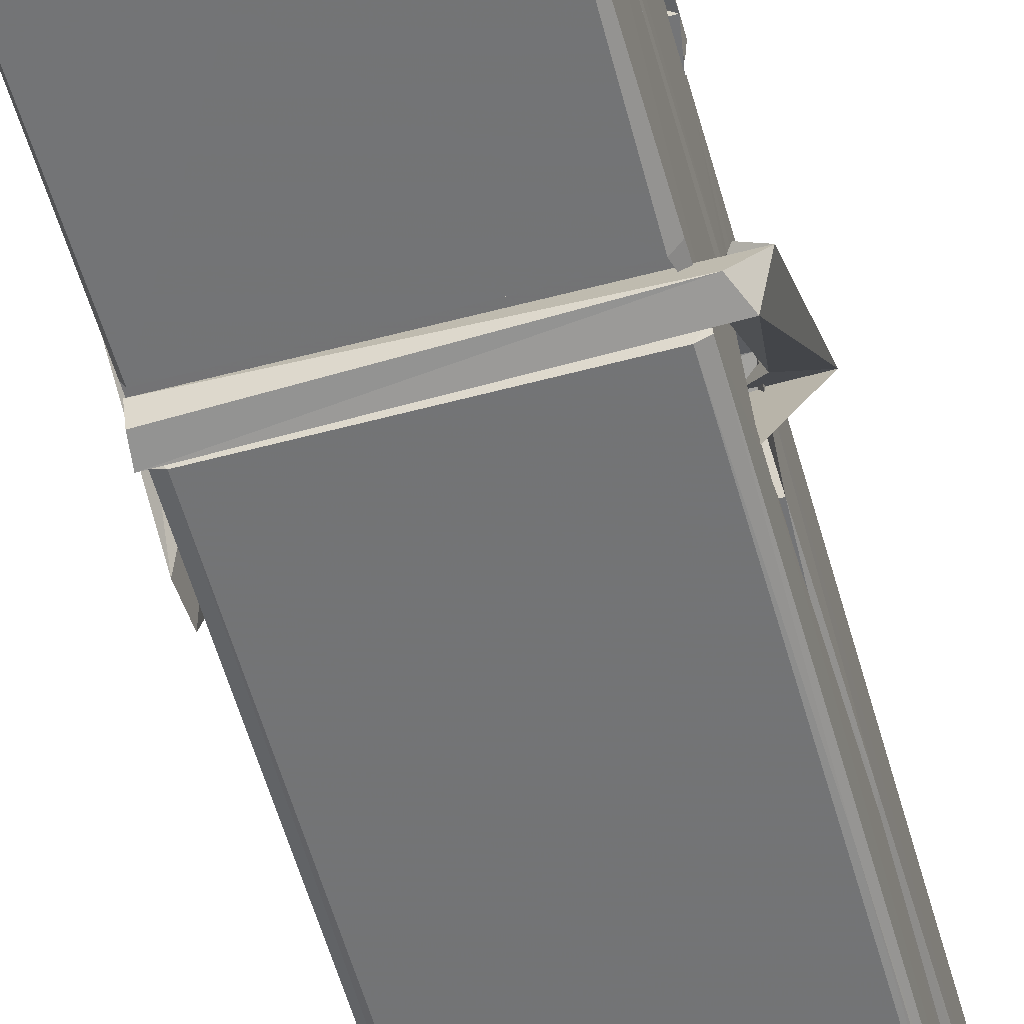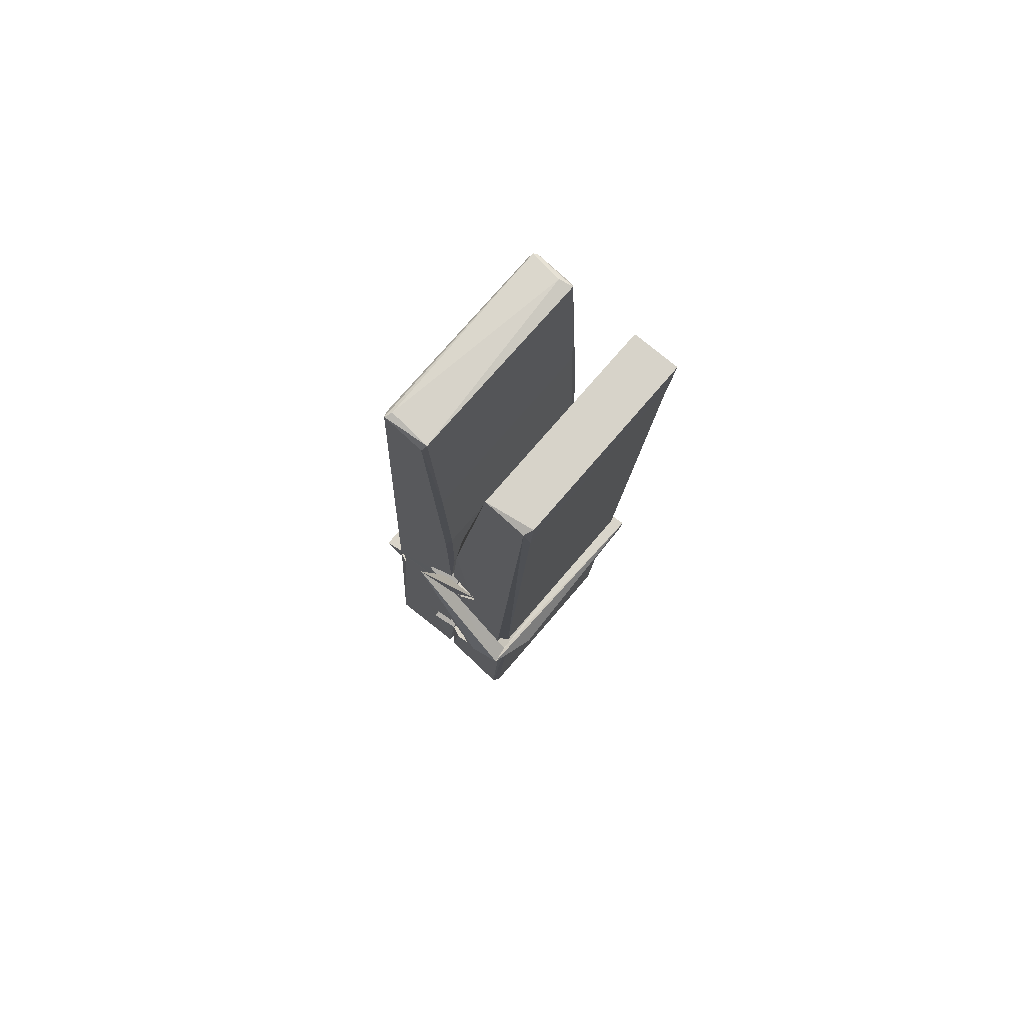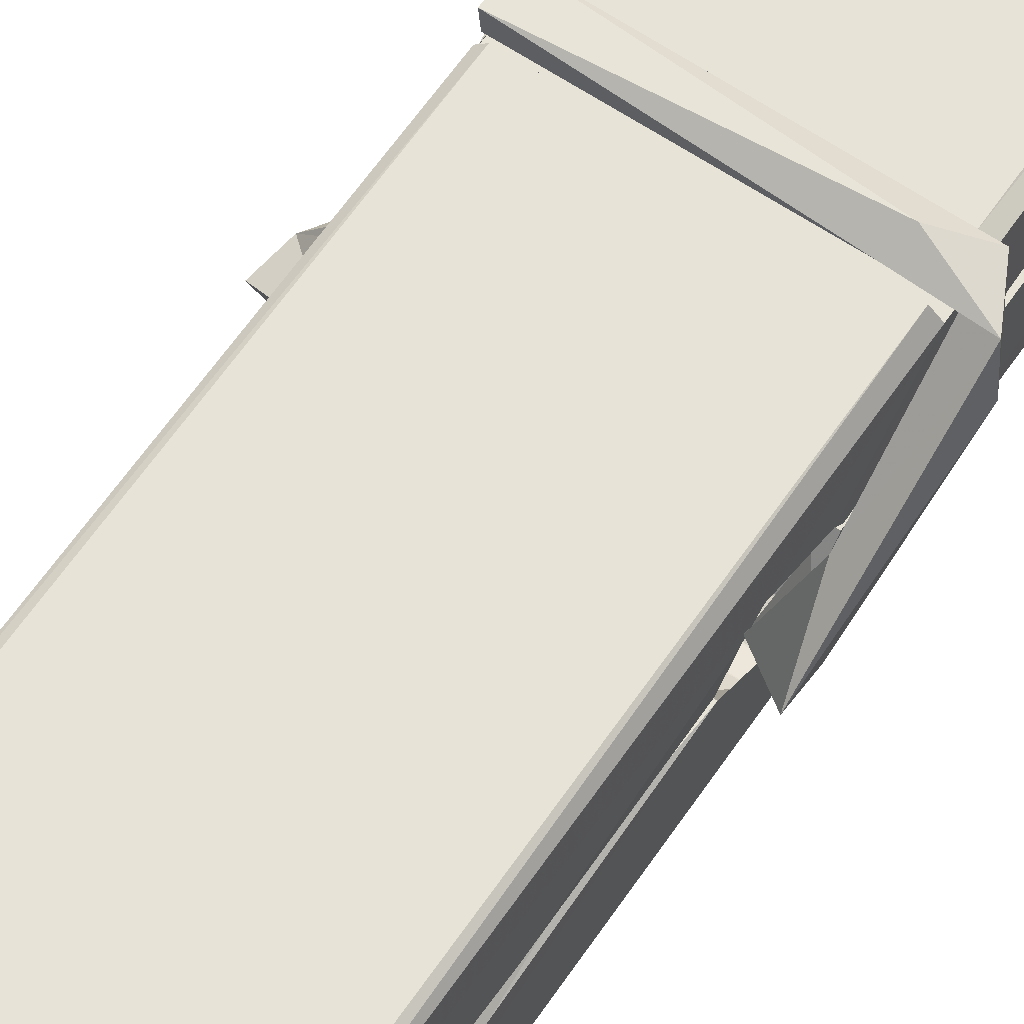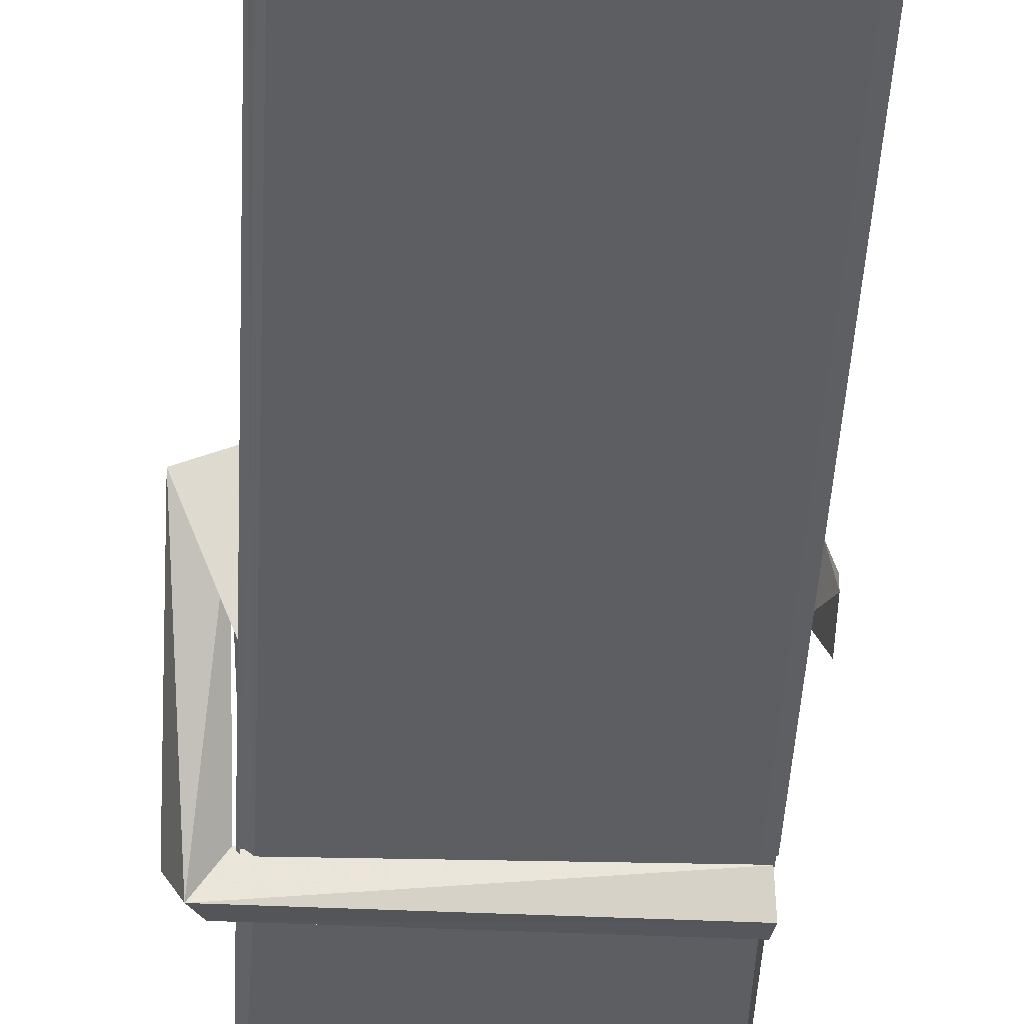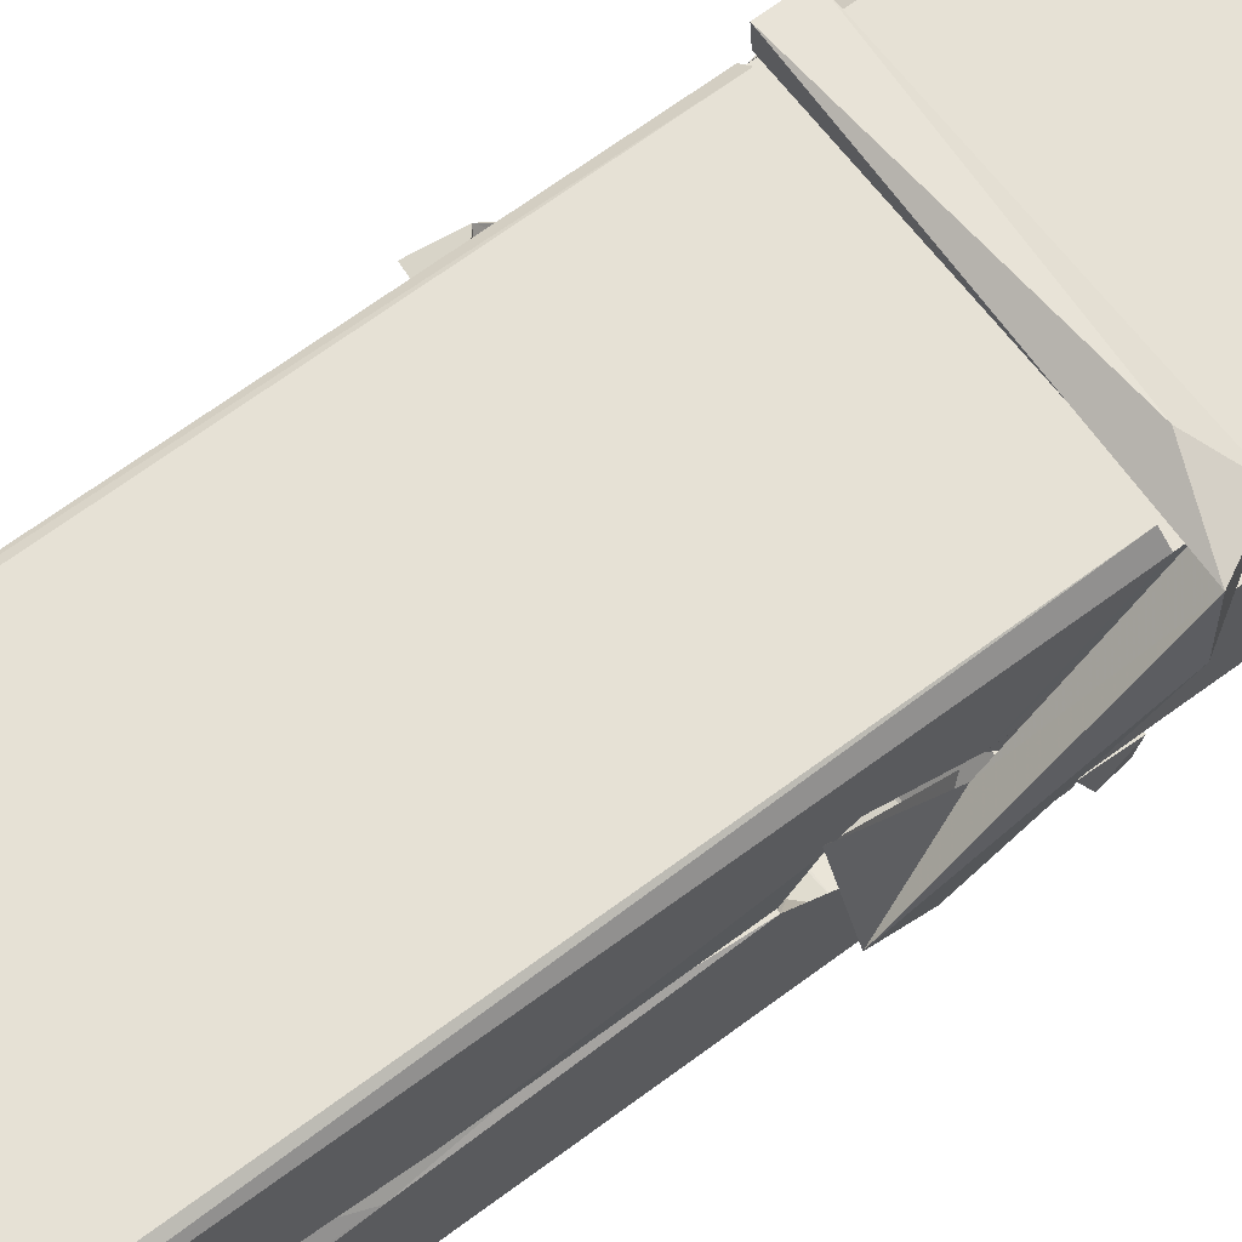
<metadata>
{"format":"obj","ext":"obj","renderer":"f3d","projection":"perspective","resolution":1024,"background":"white","views":[{"elev":-60.0,"azim":16.9,"up":"+Z"},{"elev":73.5,"azim":-48.9,"up":"+Y"},{"elev":66.5,"azim":-144.4,"up":"+Z"},{"elev":-34.1,"azim":178.9,"up":"+Z"},{"elev":68.0,"azim":-126.4,"up":"+Z"}]}
</metadata>
<code>
v 1.662 11.69 -5.726
v 1.825 11.72 -5.785
v 1.663 11.72 -5.786
v 1.667 11.72 -5.787
v 1.65 12.26 -5.742
v 1.651 12.34 -5.73
v 1.649 12.44 -5.712
v 1.654 12.23 -5.748
v 1.807 12.44 -5.711
v 1.648 12.44 -5.669
v 1.648 12.2 -5.749
v 1.641 12.48 -5.706
v 1.822 11.85 -5.776
v 1.655 11.96 -5.707
v 1.652 12.04 -5.753
v 1.658 11.79 -5.773
v 1.659 11.79 -5.76
v 1.657 11.84 -5.763
v 1.823 11.8 -5.758
v 1.817 11.82 -5.751
v 1.663 11.8 -5.753
v 1.816 12.07 -5.734
v 1.812 12.09 -5.738
v 1.651 12.09 -5.741
v 1.652 12.1 -5.76
v 1.814 12.1 -5.761
v 1.659 11.98 -5.701
v 1.802 12.44 -5.713
v 1.804 12.48 -5.707
v 1.808 12.24 -5.749
v 1.817 12.05 -5.744
v 1.816 12.04 -5.764
v 1.817 12.04 -5.755
v 1.816 11.86 -5.779
v 1.823 11.72 -5.788
v 1.82 11.73 -5.788
v 1.823 11.97 -5.712
v 1.662 11.96 -5.703
v 1.802 12.44 -5.67
v 1.804 12.35 -5.731
v 1.652 12.06 -5.733
v 1.661 11.85 -5.778
v 1.668 11.82 -5.75
v 1.823 11.79 -5.781
v 1.656 12.16 -5.756
v 1.81 12.16 -5.757
v 1.651 12.08 -5.734
v 1.642 12.47 -5.67
v 1.648 12.47 -5.667
v 1.806 12.48 -5.668
v 1.81 12.32 -5.682
v 1.819 11.99 -5.706
v 1.819 11.79 -5.784
v 1.826 11.69 -5.728
v 1.822 11.69 -5.723
v 1.667 11.69 -5.722
v 1.66 11.71 -5.784
v 1.812 12.22 -5.747
v 1.822 11.84 -5.759
v 1.657 12.03 -5.765
v 1.812 12.04 -5.766
v 1.819 11.99 -5.711
v 1.652 12.03 -5.762
v 1.819 11.96 -5.709
v 1.814 11.96 -5.704
v 1.664 11.78 -5.783
v 1.654 11.98 -5.709
v 1.654 11.96 -5.711
v 1.814 11.99 -5.702
v 1.644 12.48 -5.762
v 1.822 11.72 -5.79
v 1.651 12.23 -5.755
v 1.648 12.34 -5.758
v 1.806 12.48 -5.766
v 1.805 12.48 -5.799
v 1.812 12.22 -5.761
v 1.81 12.24 -5.757
v 1.807 12.35 -5.76
v 1.647 12.22 -5.76
v 1.657 11.85 -5.779
v 1.822 11.86 -5.78
v 1.823 11.8 -5.8
v 1.657 11.83 -5.81
v 1.656 11.97 -5.838
v 1.821 11.85 -5.801
v 1.655 12.07 -5.794
v 1.812 12.09 -5.785
v 1.658 12.09 -5.78
v 1.816 12.08 -5.793
v 1.651 12.1 -5.762
v 1.652 12.05 -5.791
v 1.816 12.05 -5.787
v 1.816 12.06 -5.793
v 1.813 12.11 -5.763
v 1.653 12.03 -5.766
v 1.646 12.48 -5.802
v 1.806 12.24 -5.756
v 1.822 11.81 -5.811
v 1.812 11.98 -5.839
v 1.809 12.19 -5.823
v 1.8 12.48 -5.803
v 1.799 12.49 -5.774
v 1.803 12.48 -5.763
v 1.803 12.35 -5.759
v 1.651 12.08 -5.791
v 1.822 11.83 -5.812
v 1.658 11.8 -5.805
v 1.66 11.72 -5.788
v 1.653 12.16 -5.757
v 1.811 12.16 -5.758
v 1.811 12.01 -5.837
v 1.64 12.48 -5.799
v 1.646 12.48 -5.797
v 1.803 12.48 -5.801
v 1.817 12.01 -5.833
v 1.818 11.98 -5.834
v 1.825 11.7 -5.858
v 1.666 11.7 -5.849
v 1.653 11.98 -5.829
v 1.641 12.47 -5.765
v 1.822 11.7 -5.855
v 1.658 12 -5.836
v 1.653 12 -5.832
v 1.817 12.04 -5.767
v 1.653 12 -5.828
v 1.664 11.78 -5.784
v 1.66 11.7 -5.857
v 1.817 12.01 -5.829
v 1.812 11.98 -5.831
v 1.654 12 -5.834
v 1.819 12 -5.828
v 1.826 11.98 -5.845
v 1.654 11.98 -5.836
v 1.841 11.99 -5.83
v 1.654 11.98 -5.849
v 1.653 11.99 -5.85
v 1.821 11.96 -5.695
v 1.82 11.97 -5.71
v 1.82 12.07 -5.751
v 1.635 11.98 -5.696
v 1.815 12.06 -5.801
v 1.805 12.08 -5.732
v 1.659 12.03 -5.778
v 1.651 12.09 -5.734
v 1.638 12.08 -5.789
v 1.639 12.06 -5.797
v 1.629 11.99 -5.72
v 1.65 12.04 -5.759
v 1.674 11.97 -5.687
v 1.65 11.96 -5.697
v 1.648 11.97 -5.71
v 1.82 11.98 -5.707
v 1.651 11.98 -5.699
v 1.821 11.98 -5.693
v 1.839 12.08 -5.742
v 1.835 12.06 -5.737
v 1.829 11.99 -5.822
v 1.833 12 -5.848
f 49 29 12
f 8 5 6
f 5 7 6
f 7 40 6
f 40 8 6
f 58 30 29
f 58 29 9
f 12 5 11
f 18 15 42
f 15 63 42
f 20 59 19
f 38 14 1
f 18 43 17
f 18 59 43
f 17 43 21
f 22 23 26
f 41 31 15
f 15 32 60
f 7 5 12
f 50 9 29
f 48 10 49
f 28 12 29
f 28 29 40
f 29 30 40
f 23 24 26
f 22 47 23
f 47 24 23
f 41 22 31
f 18 13 59
f 43 59 20
f 19 17 21
f 21 20 19
f 44 16 19
f 16 17 19
f 54 57 2
f 69 52 51
f 39 51 50
f 28 7 12
f 30 8 40
f 40 7 28
f 25 45 26
f 25 26 24
f 47 22 41
f 31 33 15
f 33 32 15
f 34 13 42
f 42 13 18
f 43 20 21
f 36 35 3
f 36 3 4
f 57 3 2
f 3 35 2
f 10 39 50
f 10 50 49
f 25 11 45
f 11 5 8
f 11 8 45
f 45 8 30
f 26 45 46
f 45 30 46
f 58 22 26
f 26 46 58
f 46 30 58
f 51 39 69
f 39 10 69
f 25 24 11
f 47 67 48
f 67 27 48
f 48 27 10
f 51 9 50
f 22 9 51
f 52 22 51
f 64 37 55
f 55 56 54
f 54 56 1
f 4 3 66
f 36 4 66
f 36 66 53
f 35 36 53
f 35 53 2
f 56 55 38
f 66 3 57
f 1 18 17
f 14 18 1
f 15 18 14
f 47 11 24
f 11 47 48
f 12 11 48
f 49 12 48
f 29 49 50
f 9 22 58
f 31 22 52
f 31 52 33
f 64 19 59
f 19 64 44
f 2 44 64
f 2 64 54
f 57 54 1
f 32 61 60
f 33 13 32
f 62 33 52
f 47 41 15
f 15 60 63
f 60 61 42
f 34 42 61
f 32 13 34
f 32 34 61
f 33 59 13
f 64 59 33
f 38 55 65
f 55 37 65
f 14 68 15
f 60 42 63
f 66 16 44
f 66 44 53
f 2 53 44
f 55 54 64
f 38 1 56
f 17 57 1
f 57 17 16
f 66 57 16
f 15 68 67
f 62 37 64
f 68 37 62
f 68 62 67
f 64 33 62
f 52 69 62
f 67 62 69
f 67 69 27
f 47 15 67
f 69 10 27
f 37 38 65
f 38 37 68
f 68 14 38
f 82 117 71
f 75 76 74
f 76 77 78
f 76 78 74
f 78 103 74
f 73 72 79
f 73 79 120
f 83 85 106
f 83 80 85
f 83 106 98
f 83 98 107
f 106 116 98
f 105 86 91
f 87 94 89
f 112 123 122
f 123 90 105
f 90 88 105
f 70 73 120
f 103 78 104
f 78 77 97
f 78 97 104
f 88 94 87
f 89 86 105
f 105 87 89
f 93 86 89
f 117 116 99
f 115 100 111
f 96 111 101
f 111 100 101
f 100 114 101
f 72 73 104
f 73 70 103
f 73 103 104
f 104 97 72
f 90 109 94
f 94 88 90
f 105 88 87
f 92 91 93
f 91 86 93
f 95 91 92
f 92 124 95
f 95 81 80
f 80 81 85
f 98 82 107
f 107 82 126
f 108 71 118
f 127 121 117
f 114 112 96
f 114 96 101
f 102 103 70
f 72 97 110
f 72 110 109
f 110 94 109
f 97 77 110
f 89 94 110
f 89 110 76
f 110 77 76
f 122 111 96
f 96 112 122
f 79 72 109
f 109 90 79
f 127 84 119
f 113 112 114
f 114 102 113
f 75 102 114
f 75 114 100
f 75 100 115
f 121 127 118
f 126 71 108
f 84 127 117
f 99 84 117
f 127 83 107
f 127 119 83
f 95 123 91
f 91 123 105
f 90 123 112
f 90 112 79
f 112 120 79
f 112 70 120
f 70 112 113
f 70 113 102
f 102 75 103
f 103 75 74
f 76 75 89
f 75 115 89
f 115 93 89
f 81 128 116
f 106 85 81
f 106 81 116
f 98 116 117
f 98 117 82
f 121 71 117
f 71 121 118
f 127 108 118
f 92 93 124
f 93 115 124
f 123 95 125
f 81 95 124
f 128 81 124
f 124 115 128
f 128 115 111
f 111 122 125
f 111 125 128
f 122 123 125
f 80 83 119
f 71 126 82
f 127 107 108
f 107 126 108
f 119 129 128
f 128 125 119
f 80 125 95
f 125 80 119
f 99 116 128
f 99 128 129
f 99 129 119
f 119 84 99
f 131 158 130
f 132 136 158
f 132 134 133
f 130 136 133
f 132 133 135
f 136 132 135
f 130 158 136
f 149 137 154
f 154 152 153
f 155 134 158
f 158 131 139
f 151 148 153
f 147 146 151
f 155 142 156
f 156 142 139
f 155 139 142
f 142 155 141
f 141 155 142
f 145 144 143
f 145 143 144
f 148 145 144
f 144 145 148
f 146 145 148
f 147 145 146
f 146 148 151
f 147 140 145
f 156 139 131
f 134 155 156
f 155 158 139
f 145 140 148
f 147 150 140
f 150 147 151
f 150 149 140
f 140 153 148
f 153 140 154
f 154 140 149
f 151 138 150
f 153 152 151
f 138 152 137
f 137 152 154
f 150 137 149
f 137 150 138
f 138 151 152
f 157 134 156
f 157 156 131
f 157 131 134
f 132 158 134
f 134 131 133
f 131 130 133
f 133 136 135
f 49 29 12
f 8 5 6
f 5 7 6
f 7 40 6
f 40 8 6
f 58 30 29
f 58 29 9
f 12 5 11
f 18 15 42
f 15 63 42
f 20 59 19
f 38 14 1
f 18 43 17
f 18 59 43
f 17 43 21
f 22 23 26
f 41 31 15
f 15 32 60
f 7 5 12
f 50 9 29
f 48 10 49
f 28 12 29
f 28 29 40
f 29 30 40
f 23 24 26
f 22 47 23
f 47 24 23
f 41 22 31
f 18 13 59
f 43 59 20
f 19 17 21
f 21 20 19
f 44 16 19
f 16 17 19
f 54 57 2
f 69 52 51
f 39 51 50
f 28 7 12
f 30 8 40
f 40 7 28
f 25 45 26
f 25 26 24
f 47 22 41
f 31 33 15
f 33 32 15
f 34 13 42
f 42 13 18
f 43 20 21
f 36 35 3
f 36 3 4
f 57 3 2
f 3 35 2
f 10 39 50
f 10 50 49
f 25 11 45
f 11 5 8
f 11 8 45
f 45 8 30
f 26 45 46
f 45 30 46
f 58 22 26
f 26 46 58
f 46 30 58
f 51 39 69
f 39 10 69
f 25 24 11
f 47 67 48
f 67 27 48
f 48 27 10
f 51 9 50
f 22 9 51
f 52 22 51
f 64 37 55
f 55 56 54
f 54 56 1
f 4 3 66
f 36 4 66
f 36 66 53
f 35 36 53
f 35 53 2
f 56 55 38
f 66 3 57
f 1 18 17
f 14 18 1
f 15 18 14
f 47 11 24
f 11 47 48
f 12 11 48
f 49 12 48
f 29 49 50
f 9 22 58
f 31 22 52
f 31 52 33
f 64 19 59
f 19 64 44
f 2 44 64
f 2 64 54
f 57 54 1
f 32 61 60
f 33 13 32
f 62 33 52
f 47 41 15
f 15 60 63
f 60 61 42
f 34 42 61
f 32 13 34
f 32 34 61
f 33 59 13
f 64 59 33
f 38 55 65
f 55 37 65
f 14 68 15
f 60 42 63
f 66 16 44
f 66 44 53
f 2 53 44
f 55 54 64
f 38 1 56
f 17 57 1
f 57 17 16
f 66 57 16
f 15 68 67
f 62 37 64
f 68 37 62
f 68 62 67
f 64 33 62
f 52 69 62
f 67 62 69
f 67 69 27
f 47 15 67
f 69 10 27
f 37 38 65
f 38 37 68
f 68 14 38
f 82 117 71
f 75 76 74
f 76 77 78
f 76 78 74
f 78 103 74
f 73 72 79
f 73 79 120
f 83 85 106
f 83 80 85
f 83 106 98
f 83 98 107
f 106 116 98
f 105 86 91
f 87 94 89
f 112 123 122
f 123 90 105
f 90 88 105
f 70 73 120
f 103 78 104
f 78 77 97
f 78 97 104
f 88 94 87
f 89 86 105
f 105 87 89
f 93 86 89
f 117 116 99
f 115 100 111
f 96 111 101
f 111 100 101
f 100 114 101
f 72 73 104
f 73 70 103
f 73 103 104
f 104 97 72
f 90 109 94
f 94 88 90
f 105 88 87
f 92 91 93
f 91 86 93
f 95 91 92
f 92 124 95
f 95 81 80
f 80 81 85
f 98 82 107
f 107 82 126
f 108 71 118
f 127 121 117
f 114 112 96
f 114 96 101
f 102 103 70
f 72 97 110
f 72 110 109
f 110 94 109
f 97 77 110
f 89 94 110
f 89 110 76
f 110 77 76
f 122 111 96
f 96 112 122
f 79 72 109
f 109 90 79
f 127 84 119
f 113 112 114
f 114 102 113
f 75 102 114
f 75 114 100
f 75 100 115
f 121 127 118
f 126 71 108
f 84 127 117
f 99 84 117
f 127 83 107
f 127 119 83
f 95 123 91
f 91 123 105
f 90 123 112
f 90 112 79
f 112 120 79
f 112 70 120
f 70 112 113
f 70 113 102
f 102 75 103
f 103 75 74
f 76 75 89
f 75 115 89
f 115 93 89
f 81 128 116
f 106 85 81
f 106 81 116
f 98 116 117
f 98 117 82
f 121 71 117
f 71 121 118
f 127 108 118
f 92 93 124
f 93 115 124
f 123 95 125
f 81 95 124
f 128 81 124
f 124 115 128
f 128 115 111
f 111 122 125
f 111 125 128
f 122 123 125
f 80 83 119
f 71 126 82
f 127 107 108
f 107 126 108
f 119 129 128
f 128 125 119
f 80 125 95
f 125 80 119
f 99 116 128
f 99 128 129
f 99 129 119
f 119 84 99
f 131 158 130
f 132 136 158
f 132 134 133
f 130 136 133
f 132 133 135
f 136 132 135
f 130 158 136
f 149 137 154
f 154 152 153
f 155 134 158
f 158 131 139
f 151 148 153
f 147 146 151
f 155 142 156
f 156 142 139
f 155 139 142
f 142 155 141
f 141 155 142
f 145 144 143
f 145 143 144
f 148 145 144
f 144 145 148
f 146 145 148
f 147 145 146
f 146 148 151
f 147 140 145
f 156 139 131
f 134 155 156
f 155 158 139
f 145 140 148
f 147 150 140
f 150 147 151
f 150 149 140
f 140 153 148
f 153 140 154
f 154 140 149
f 151 138 150
f 153 152 151
f 138 152 137
f 137 152 154
f 150 137 149
f 137 150 138
f 138 151 152
f 157 134 156
f 157 156 131
f 157 131 134
f 132 158 134
f 134 131 133
f 131 130 133
f 133 136 135

</code>
